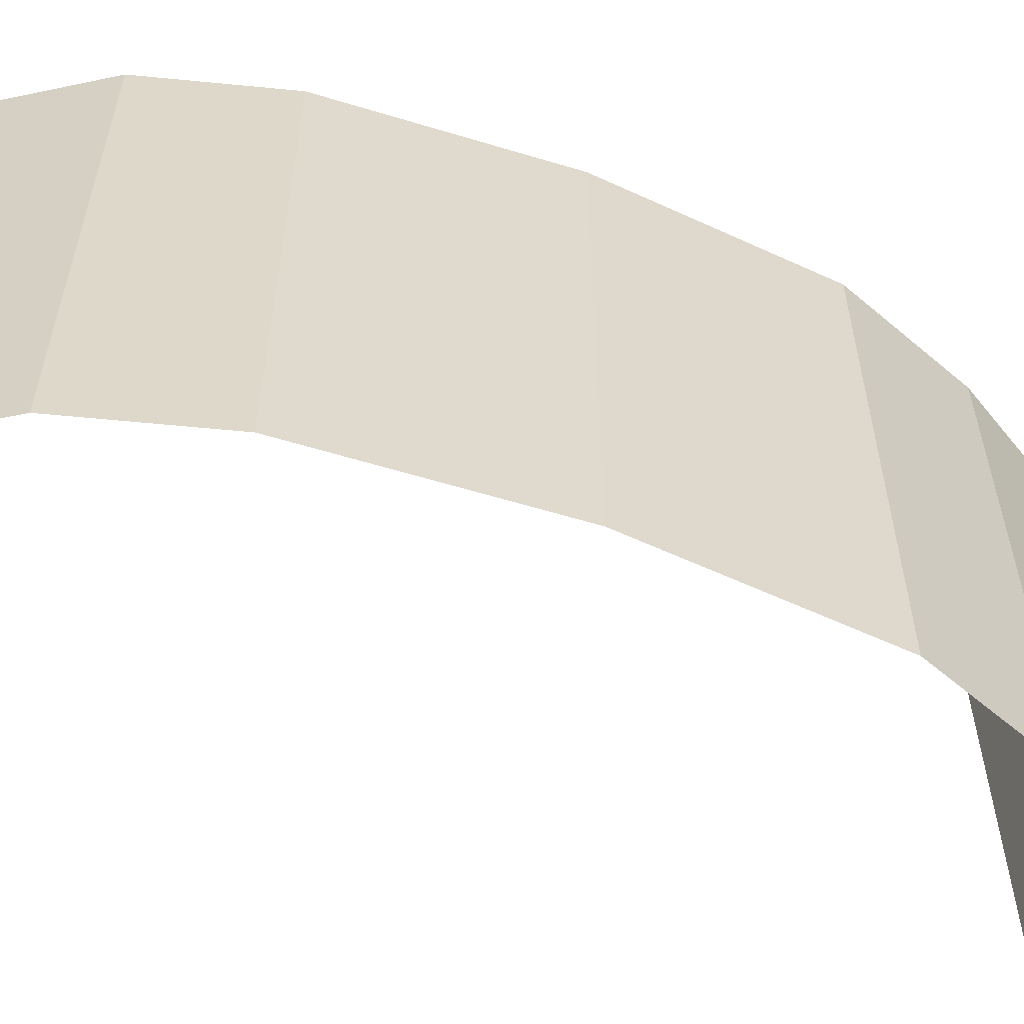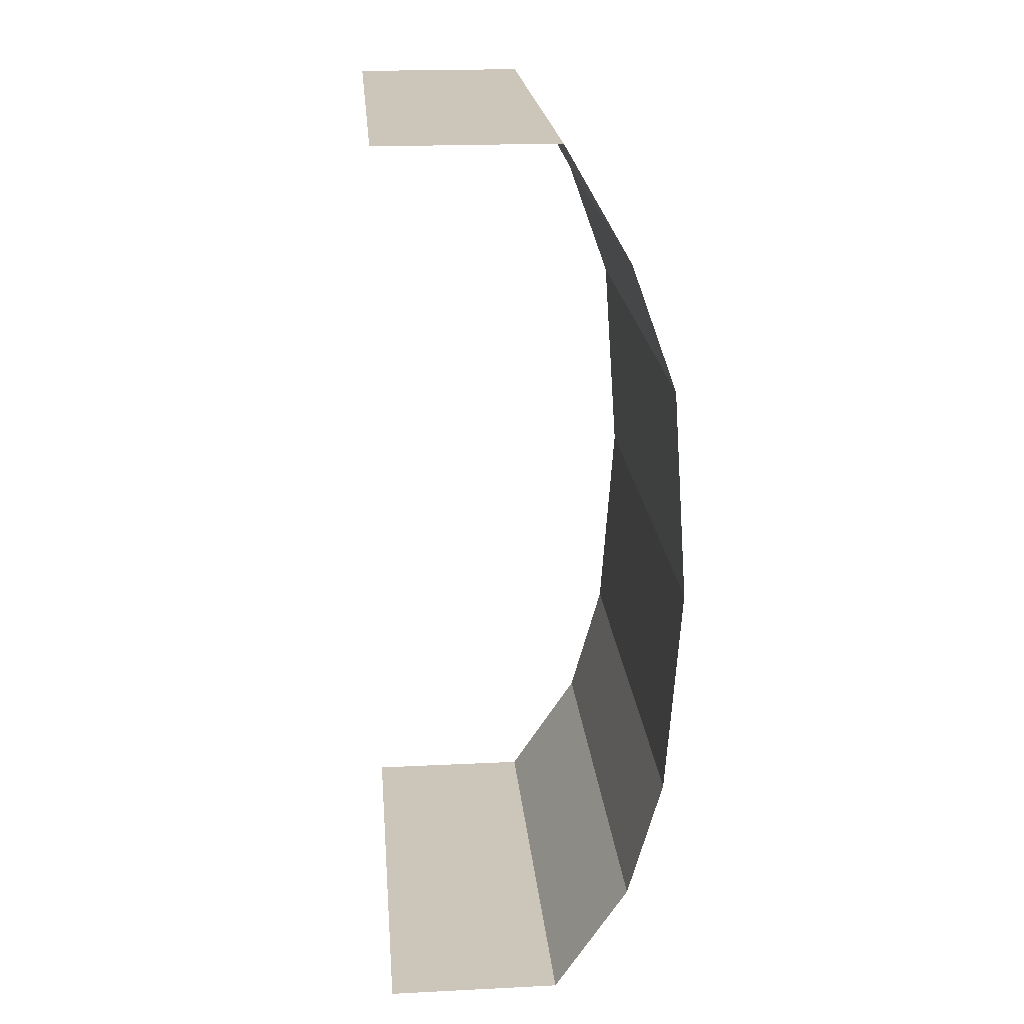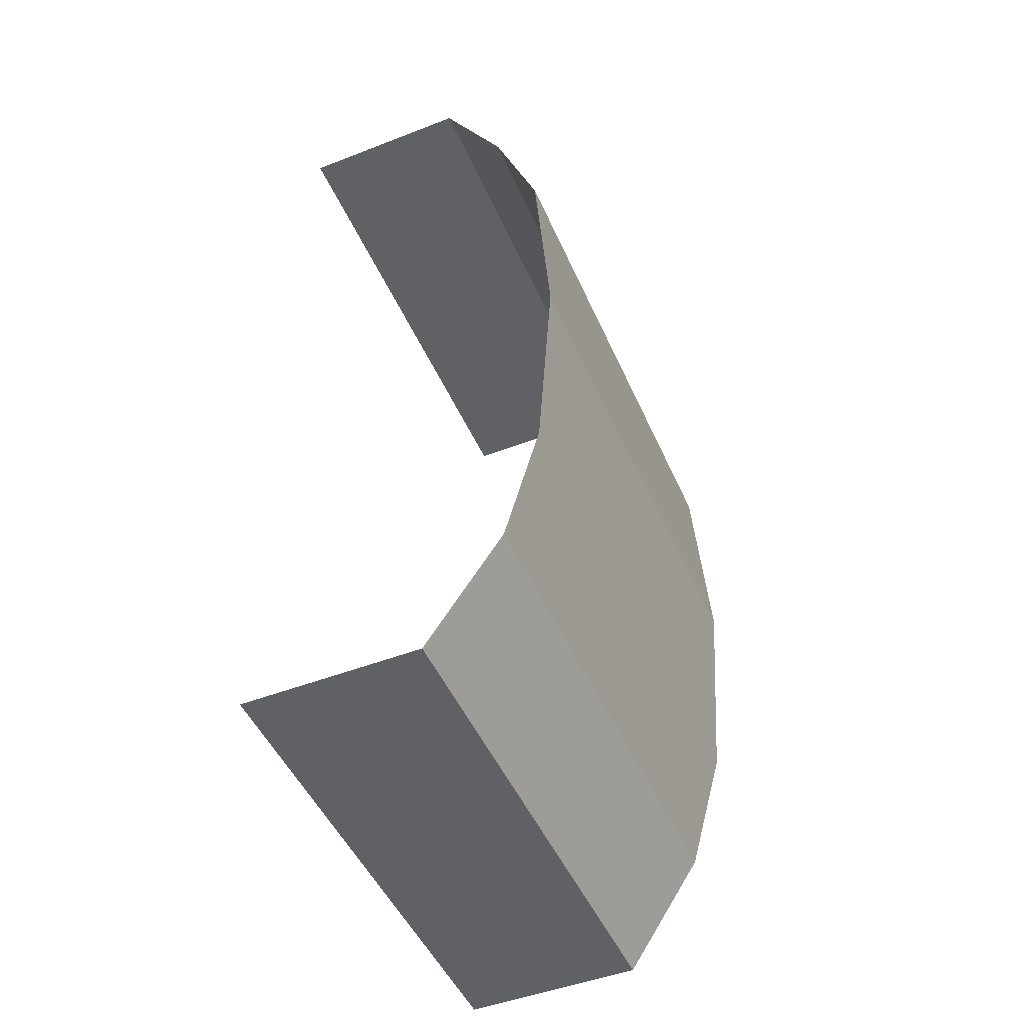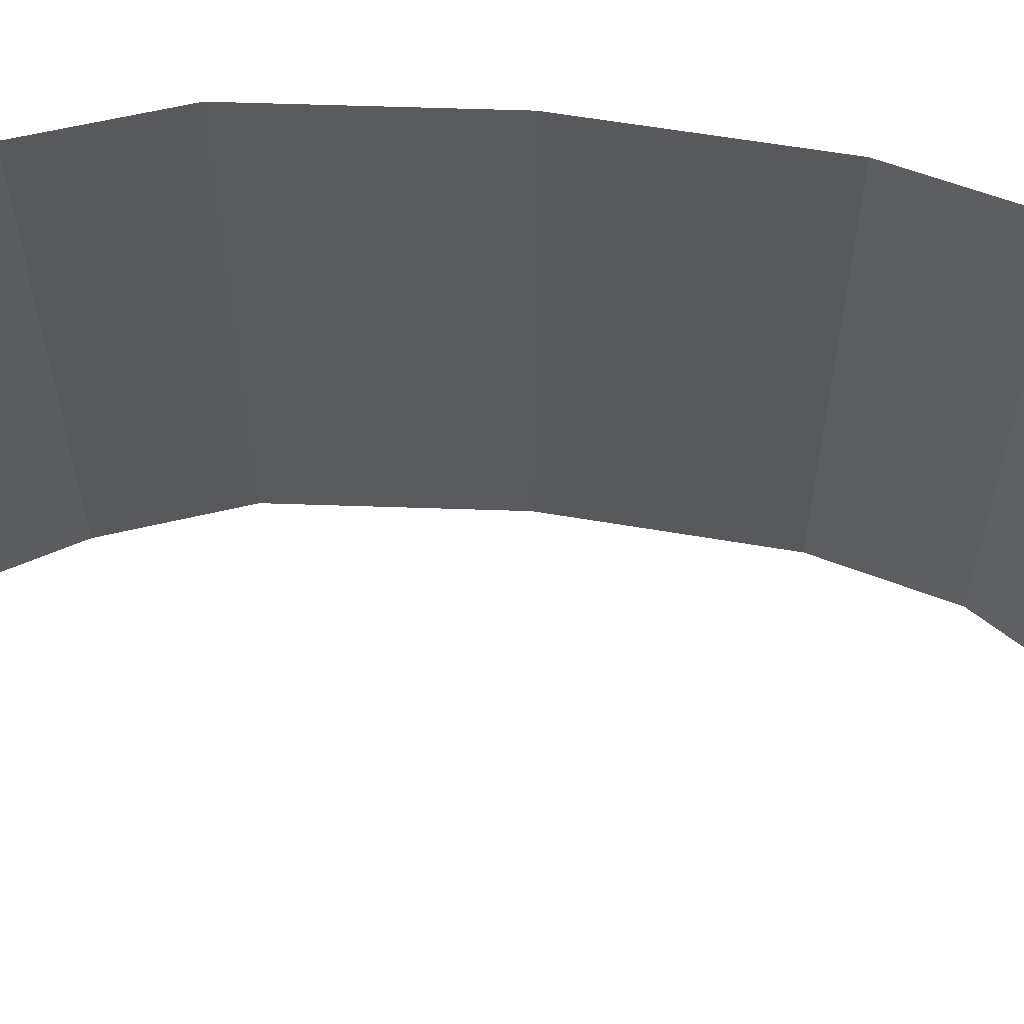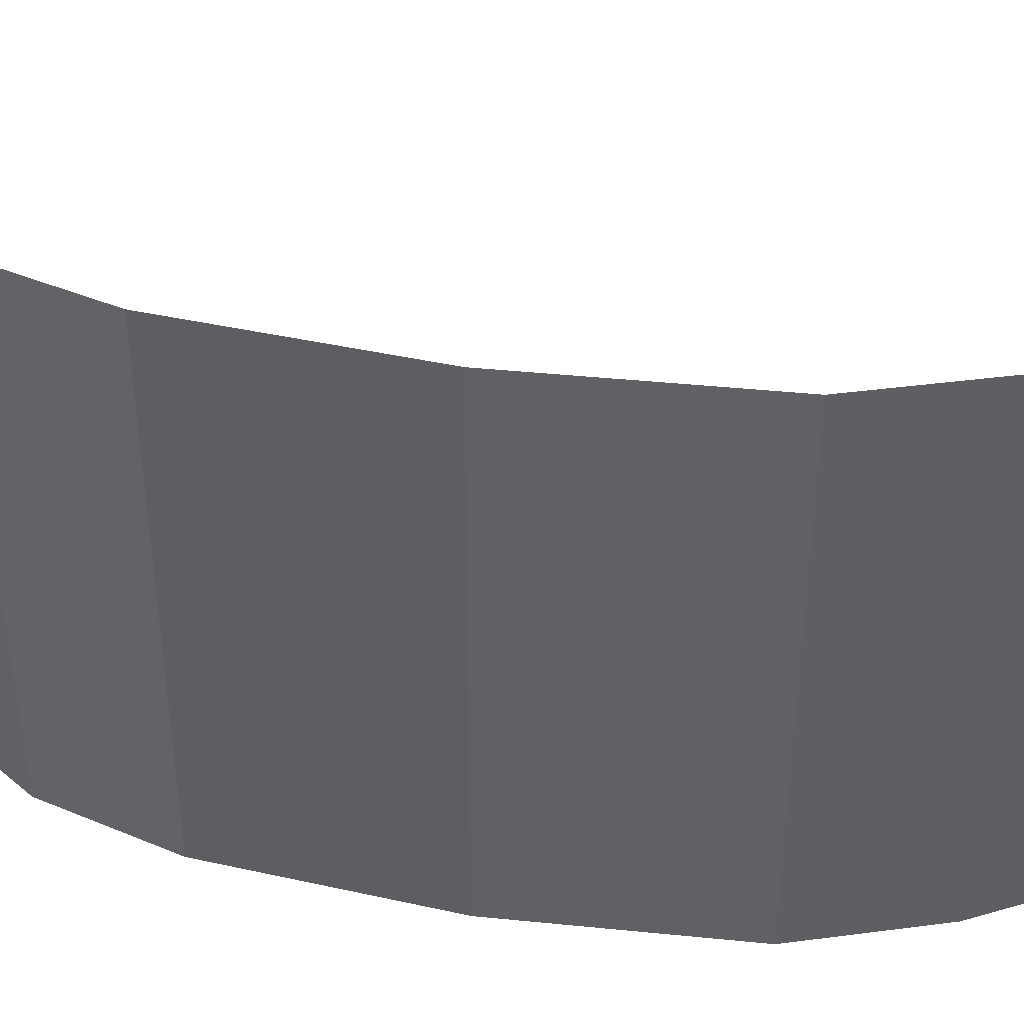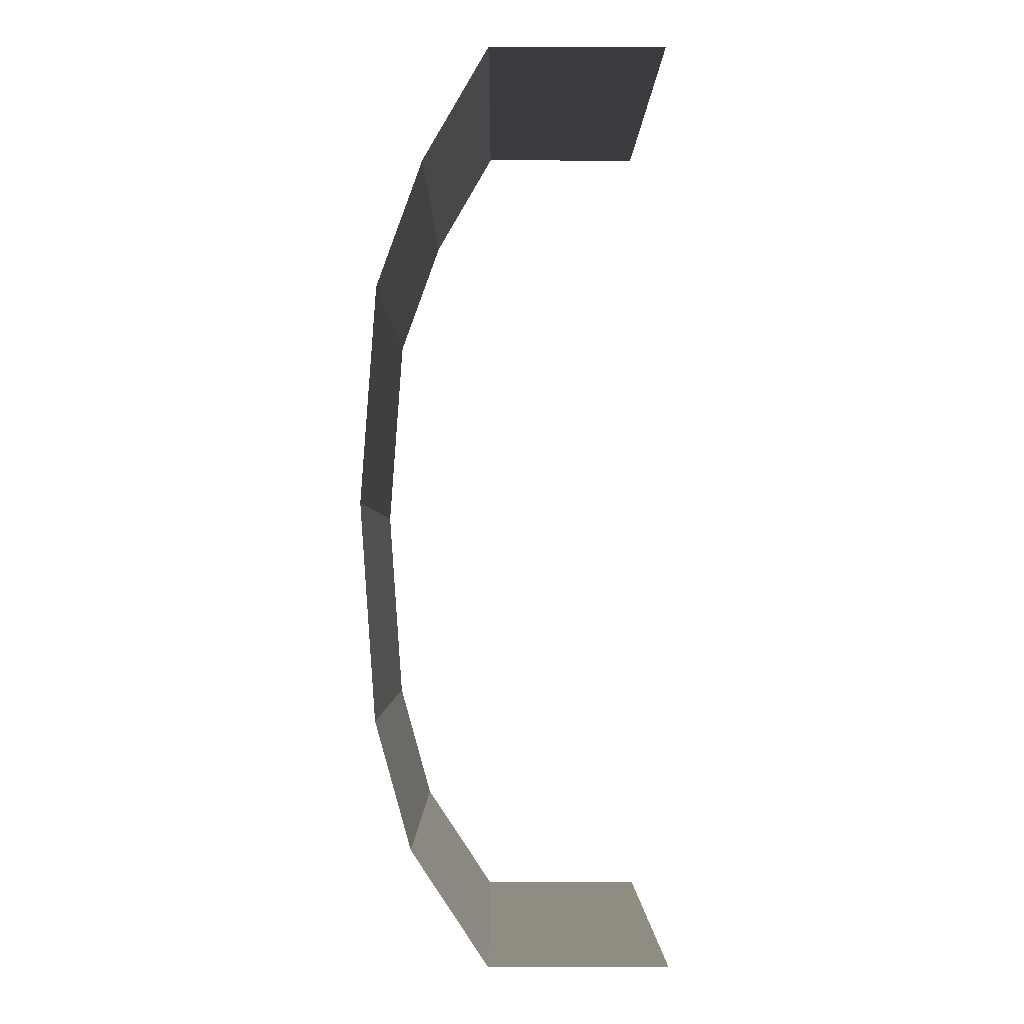
<metadata>
{"format":"obj","ext":"obj","renderer":"f3d","projection":"perspective","resolution":1024,"background":"white","views":[{"elev":-59.1,"azim":68.6,"up":"+Z"},{"elev":20.9,"azim":-5.0,"up":"+Y"},{"elev":-48.9,"azim":23.3,"up":"+Y"},{"elev":59.3,"azim":-84.0,"up":"+Z"},{"elev":42.3,"azim":100.9,"up":"+Z"},{"elev":-2.0,"azim":179.6,"up":"+Y"}]}
</metadata>
<code>
v 0.3 -0.9 -0.5
v 0.3 -0.9 0.5
v 0.65 -0.9 -0.5
v 0.65 -0.9 0.5
v 0.8 -0.675 -0.5
v 0.8 -0.675 0.5
v 0.87 -0.425 -0.5
v 0.87 -0.425 0.5
v 0.9 0 -0.5
v 0.9 0 0.5
v 0.87 0.425 -0.5
v 0.87 0.425 0.5
v 0.78 0.675 -0.5
v 0.78 0.675 0.5
v 0.65 0.9 -0.5
v 0.65 0.9 0.5
v 0.3 0.9 -0.5
v 0.3 0.9 0.5
g polygon_shape
f 1 2 3
f 3 2 4
f 3 2 1
f 4 2 3
f 3 4 5
f 5 4 6
f 5 4 3
f 6 4 5
f 5 6 7
f 7 6 8
f 7 6 5
f 8 6 7
f 7 8 9
f 9 8 10
f 9 8 7
f 10 8 9
f 9 10 11
f 11 10 12
f 11 10 9
f 12 10 11
f 11 12 13
f 13 12 14
f 13 12 11
f 14 12 13
f 13 14 15
f 15 14 16
f 15 14 13
f 16 14 15
f 15 16 17
f 17 16 18
f 17 16 15
f 18 16 17

</code>
